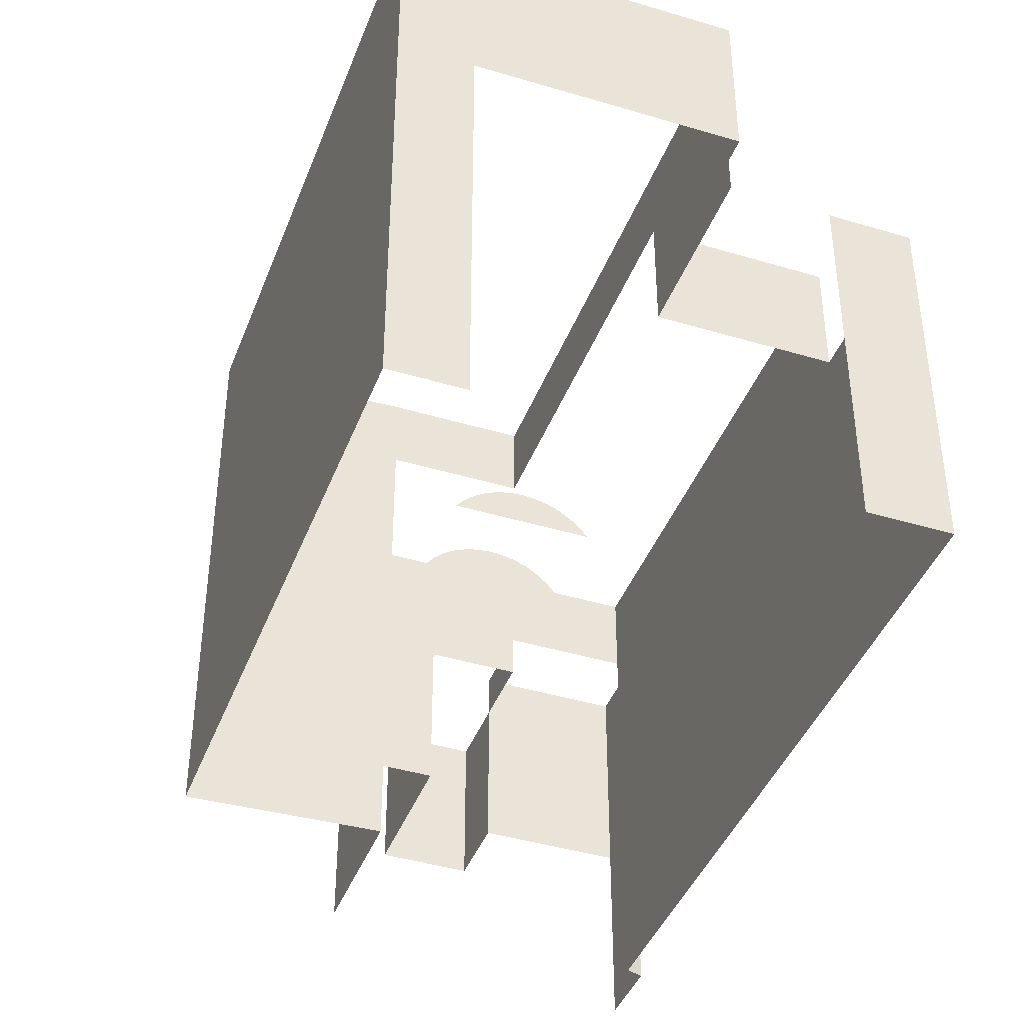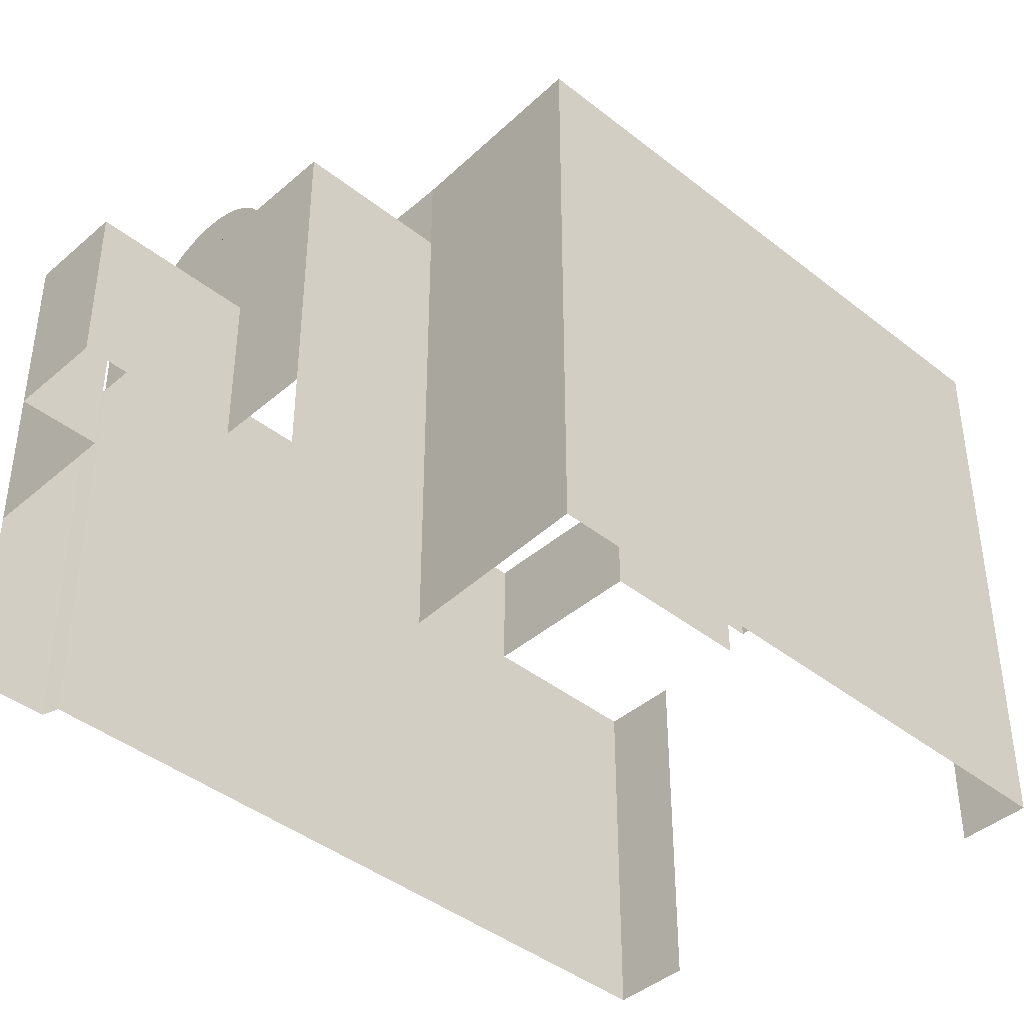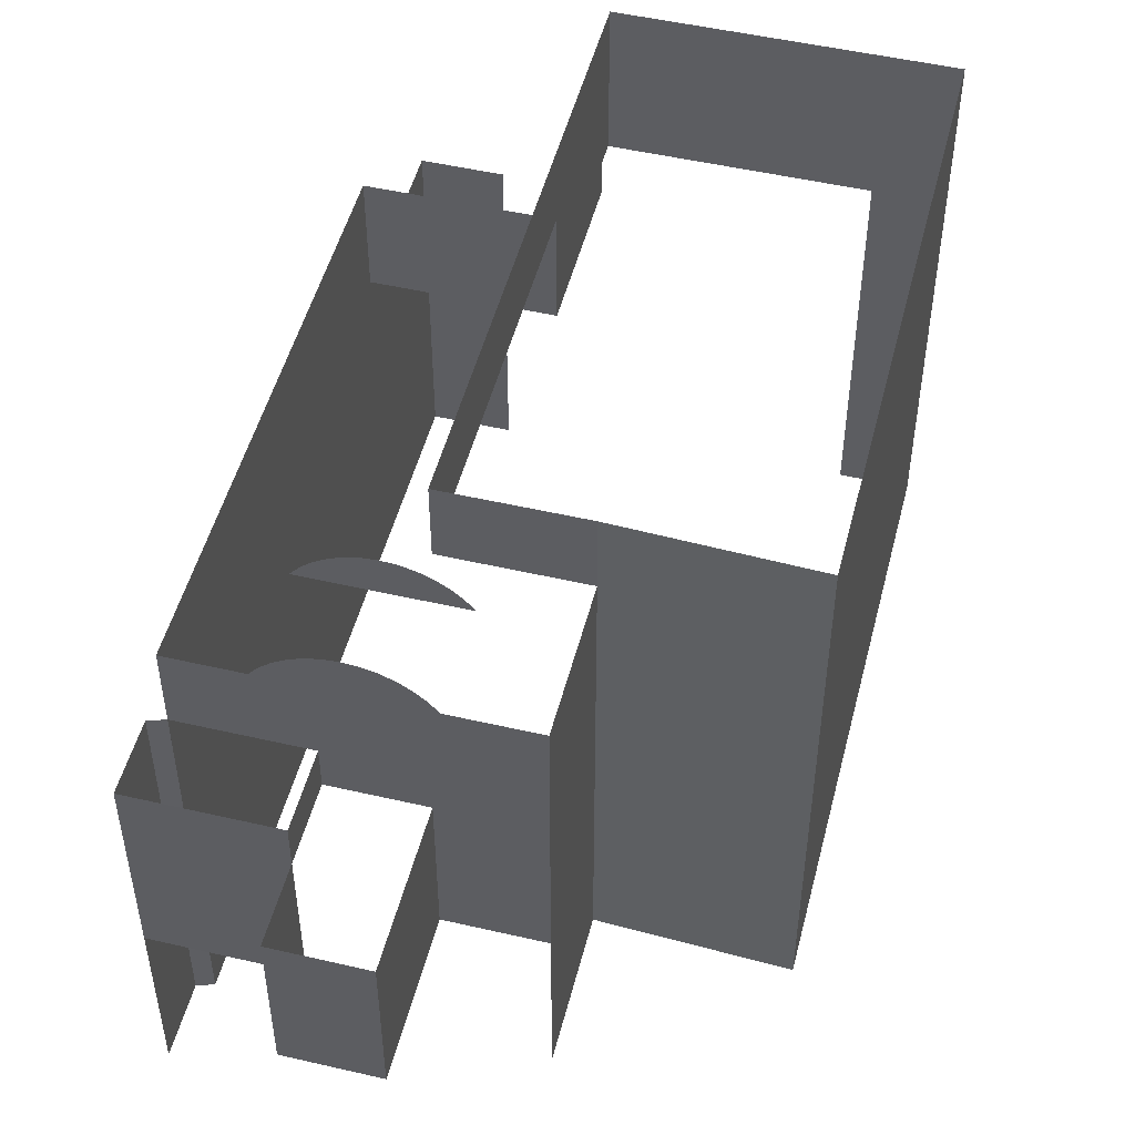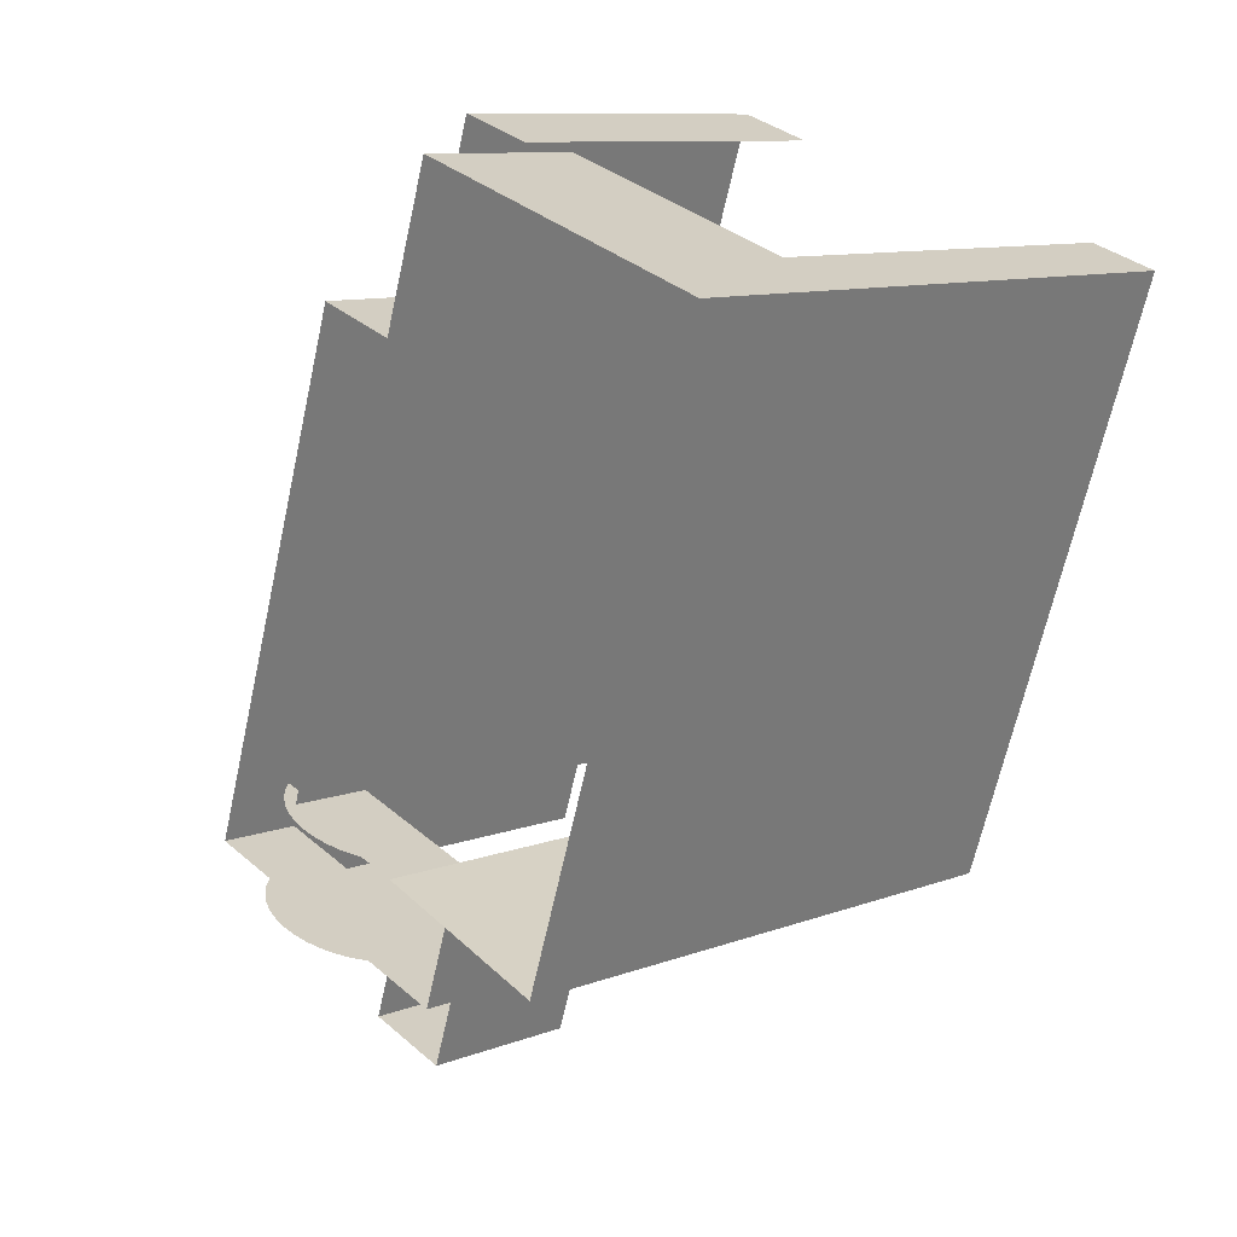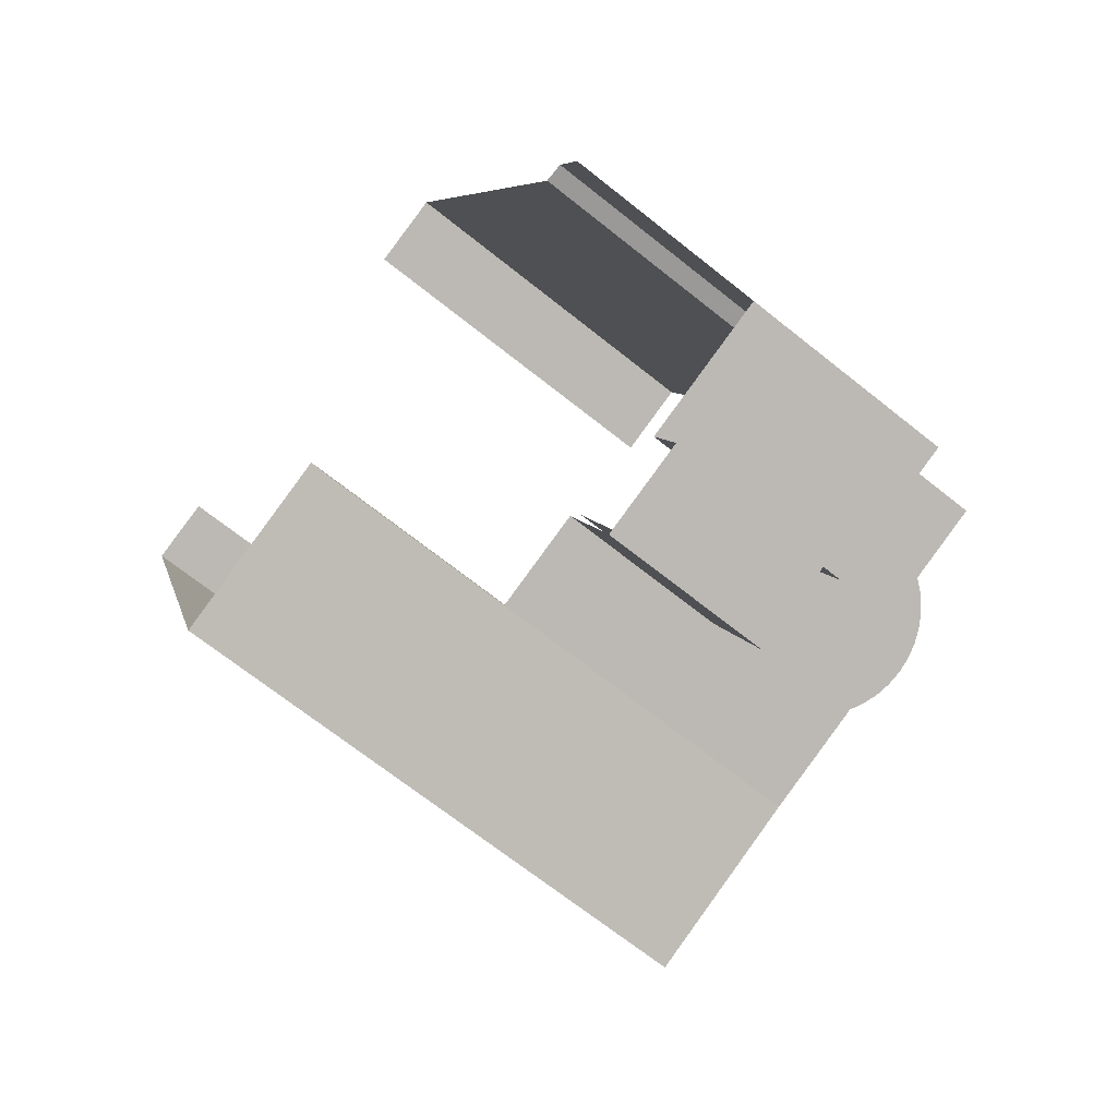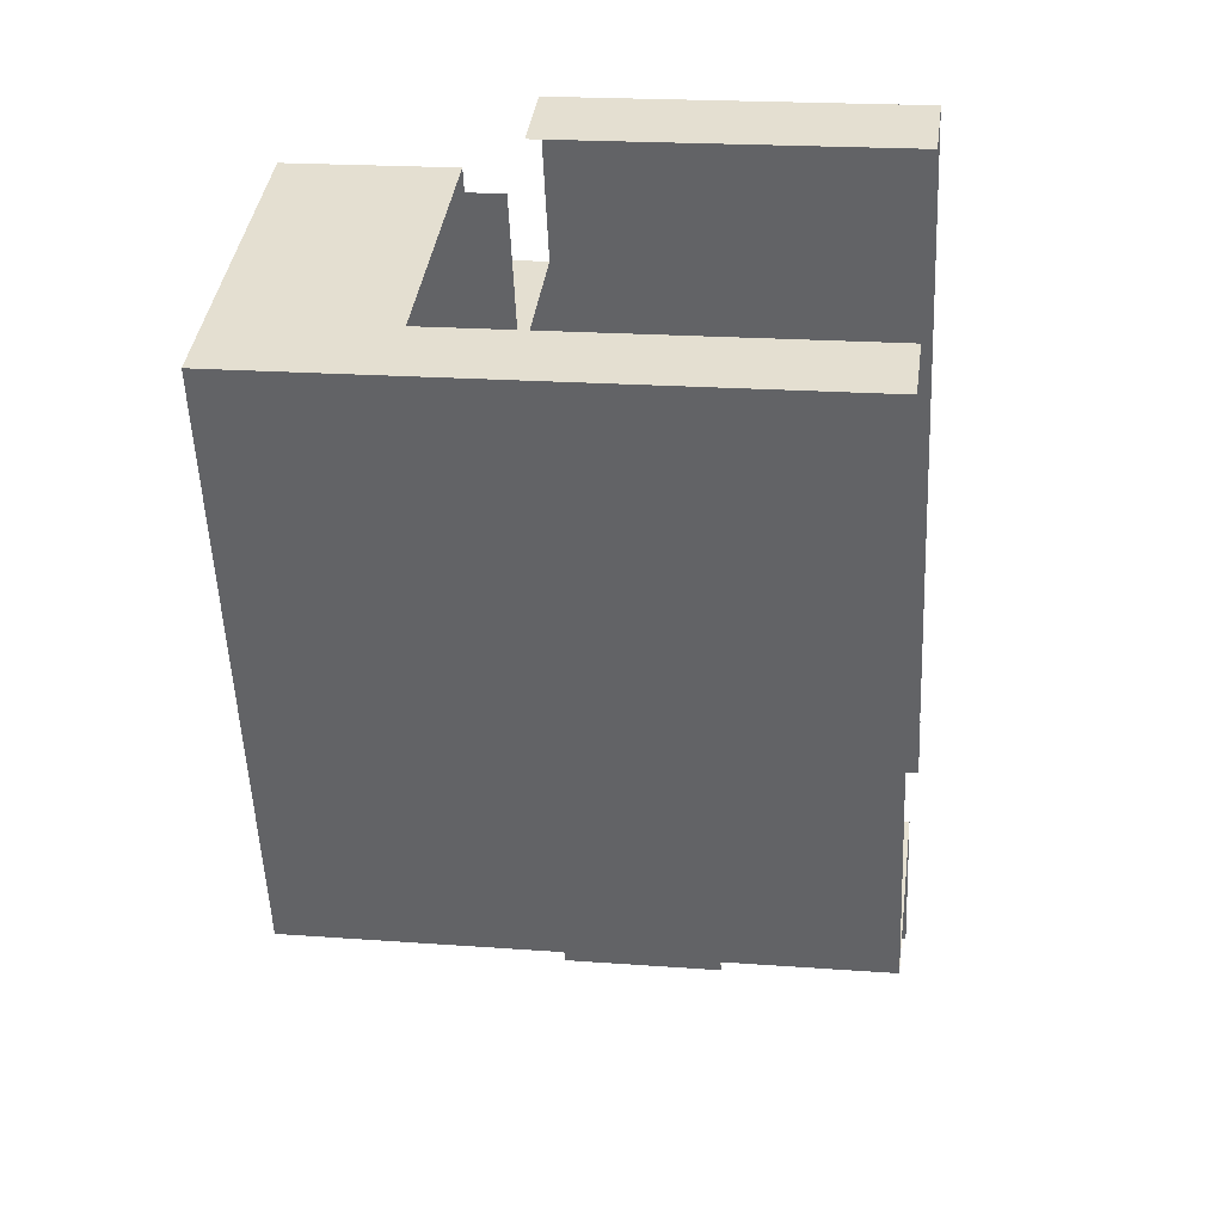
<metadata>
{"format":"obj","ext":"obj","renderer":"f3d","projection":"perspective","resolution":1024,"background":"white","views":[{"elev":-41.6,"azim":141.9,"up":"+Z"},{"elev":-41.6,"azim":28.1,"up":"+Z"},{"elev":50.1,"azim":-3.9,"up":"+Z"},{"elev":10.1,"azim":46.1,"up":"+Y"},{"elev":-69.0,"azim":-128.6,"up":"+Y"},{"elev":19.8,"azim":97.9,"up":"+Y"}]}
</metadata>
<code>
v    156.2  322  0
v    150.5  304.5  17.05
v    150.5  304.5  0
f 1 2 3
v    150.5  304.5  17.05
v    156.2  322  0
v    156.2  322  17.05
f 4 5 6
v    154.2  322.7  0
v    156.2  322  17.05
v    156.2  322  0
f 7 8 9
v    156.2  322  17.05
v    154.2  322.7  0
v    154.2  322.7  6.14
f 10 11 12
v    156.2  322  17.05
v    154.2  322.7  6.14
v    154.2  322.7  12.14
f 13 14 15
v    156.2  322  17.05
v    154.2  322.7  12.14
v    154.2  322.7  17.05
f 16 17 18
v    141.5  326.1  11.01
v    143.8  325.3  0
v    141.5  326.1  0
f 19 20 21
v    143.8  325.3  0
v    141.5  326.1  11.01
v    143.8  325.3  11.01
f 22 23 24
v    141.5  326.1  11.01
v    139.8  321.1  0
v    139.8  321.1  11.01
f 25 26 27
v    139.8  321.1  0
v    141.5  326.1  11.01
v    141.5  326.1  0
f 28 29 30
v    146.9  325.1  12.14
v    154.2  322.7  17.05
v    154.2  322.7  12.14
f 31 32 33
v    154.2  322.7  17.05
v    146.9  325.1  12.14
v    146.9  325.1  17.05
f 34 35 36
v    146.9  325.1  17.05
v    141.2  307.8  14.66
v    141.2  307.8  17.05
f 37 38 39
v    141.2  307.8  14.66
v    146.9  325.1  17.05
v    145  319.4  14.66
f 40 41 42
v    145  319.4  14.66
v    146.9  325.1  17.05
v    146.6  324.4  12.14
f 43 44 45
v    146.6  324.4  12.14
v    146.9  325.1  17.05
v    146.9  325.1  12.14
f 46 47 48
v    145  319.4  14.66
v    146.6  324.4  11.01
v    145  319.4  11.01
f 49 50 51
v    146.6  324.4  11.01
v    145  319.4  14.66
v    146.6  324.4  12.14
f 52 53 54
v    139.8  321.1  14.66
v    139.8  321.1  11.01
v    134.6  305.2  14.66
f 55 56 57
v    134.6  305.2  14.66
v    134.6  305.2  0
v    134.6  305.2  12.14
f 58 59 60
v    134.6  305.2  0
v    134.6  305.2  14.66
v    139.8  321.1  0
f 61 62 63
v    139.8  321.1  0
v    134.6  305.2  14.66
v    139.8  321.1  11.01
f 64 65 66
v    141.2  303  14.66
v    136.8  304.5  14.66
v    143.7  302.2  14.66
f 67 68 69
v    136.8  304.5  14.66
v    141.2  303  14.66
v    137  304.4  15.01
f 70 71 72
v    137  304.4  15.01
v    141.2  303  14.66
v    140.9  303.1  15.01
f 73 74 75
v    137  304.4  15.01
v    140.9  303.1  15.01
v    137.4  304.3  15.31
f 76 77 78
v    137.4  304.3  15.31
v    140.9  303.1  15.01
v    140.6  303.2  15.31
f 79 80 81
v    137.4  304.3  15.31
v    140.6  303.2  15.31
v    137.7  304.1  15.54
f 82 83 84
v    137.7  304.1  15.54
v    140.6  303.2  15.31
v    140.2  303.3  15.54
f 85 86 87
v    137.7  304.1  15.54
v    140.2  303.3  15.54
v    138.1  304  15.72
f 88 89 90
v    138.1  304  15.72
v    140.2  303.3  15.54
v    139.8  303.4  15.72
f 91 92 93
v    138.1  304  15.72
v    139.8  303.4  15.72
v    138.6  303.9  15.82
f 94 95 96
v    138.6  303.9  15.82
v    139.8  303.4  15.72
v    139.4  303.6  15.82
f 97 98 99
v    138.6  303.9  15.82
v    139.4  303.6  15.82
v    139  303.7  15.86
f 100 101 102
v    143.7  302.2  14.66
v    140.9  303.1  5.805
v    143.7  302.2  5.805
f 103 104 105
v    140.9  303.1  5.805
v    143.7  302.2  14.66
v    140.9  303.1  10.76
f 106 107 108
v    140.9  303.1  10.76
v    143.7  302.2  14.66
v    138.2  304  10.76
f 109 110 111
v    138.2  304  10.76
v    143.7  302.2  14.66
v    138.2  304  12.14
f 112 113 114
v    138.2  304  12.14
v    143.7  302.2  14.66
v    134.6  305.2  12.14
f 115 116 117
v    134.6  305.2  12.14
v    143.7  302.2  14.66
v    136.8  304.5  14.66
f 118 119 120
v    134.6  305.2  12.14
v    136.8  304.5  14.66
v    134.6  305.2  14.66
f 121 122 123
v    145.1  306.6  0
v    143.7  302.2  5.805
v    143.7  302.2  0
f 124 125 126
v    143.7  302.2  5.805
v    145.1  306.6  0
v    143.7  302.2  14.66
f 127 128 129
v    143.7  302.2  14.66
v    145.1  306.6  0
v    145.1  306.6  14.66
f 130 131 132
v    139.8  321.1  11.01
v    145  319.4  14.66
v    145  319.4  11.01
f 133 134 135
v    145  319.4  14.66
v    139.8  321.1  11.01
v    139.8  321.1  14.66
f 136 137 138
v    145.1  306.6  17.05
v    141.2  307.8  14.66
v    145.1  306.6  14.66
f 139 140 141
v    141.2  307.8  14.66
v    145.1  306.6  17.05
v    141.2  307.8  17.05
f 142 143 144
v    150.5  304.5  0
v    145.1  306.6  14.66
v    145.1  306.6  0
f 145 146 147
v    145.1  306.6  14.66
v    150.5  304.5  0
v    150.5  304.5  17.05
f 148 149 150
v    145.1  306.6  14.66
v    150.5  304.5  17.05
v    145.1  306.6  17.05
f 151 152 153
v    138  307.4  15.01
v    142.2  306  14.66
v    137.7  307.4  14.66
f 154 155 156
v    142.2  306  14.66
v    138  307.4  15.01
v    141.9  306.1  15.01
f 157 158 159
v    141.9  306.1  15.01
v    138  307.4  15.01
v    138.3  307.2  15.31
f 160 161 162
v    141.9  306.1  15.01
v    138.3  307.2  15.31
v    141.6  306.2  15.31
f 163 164 165
v    141.6  306.2  15.31
v    138.3  307.2  15.31
v    138.7  307.1  15.54
f 166 167 168
v    141.6  306.2  15.31
v    138.7  307.1  15.54
v    141.2  306.3  15.54
f 169 170 171
v    141.2  306.3  15.54
v    138.7  307.1  15.54
v    139.1  307  15.72
f 172 173 174
v    141.2  306.3  15.54
v    139.1  307  15.72
v    140.8  306.4  15.72
f 175 176 177
v    140.8  306.4  15.72
v    139.1  307  15.72
v    139.5  306.9  15.82
f 178 179 180
v    140.8  306.4  15.72
v    139.5  306.9  15.82
v    140.4  306.6  15.82
f 181 182 183
v    140.4  306.6  15.82
v    139.5  306.9  15.82
v    140  306.7  15.86
f 184 185 186
v    134.1  305.2  12.14
v    133.4  303.1  5.805
v    133.4  303.1  12.14
f 187 188 189
v    133.4  303.1  5.805
v    134.1  305.2  12.14
v    133.4  303.1  0
f 190 191 192
v    133.4  303.1  0
v    134.1  305.2  12.14
v    134.1  305.2  0
f 193 194 195
v    137.5  301.7  10.76
v    133.4  303.1  5.805
v    137.5  301.7  5.805
f 196 197 198
v    133.4  303.1  5.805
v    137.5  301.7  10.76
v    133.4  303.1  12.14
f 199 200 201
v    133.4  303.1  12.14
v    137.5  301.7  10.76
v    137.5  301.7  12.14
f 202 203 204
v    138.2  304  10.76
v    137.5  301.7  12.14
v    137.5  301.7  10.76
f 205 206 207
v    137.5  301.7  12.14
v    138.2  304  10.76
v    138.2  304  12.14
f 208 209 210
v    134.1  305.2  0
v    134.6  305.2  12.14
v    134.6  305.2  0
f 211 212 213
v    134.6  305.2  12.14
v    134.1  305.2  0
v    134.1  305.2  12.14
f 214 215 216
v    137.5  301.7  10.76
v    136.7  299.4  5.805
v    136.7  299.4  10.76
f 217 218 219
v    136.7  299.4  5.805
v    137.5  301.7  10.76
v    137.5  301.7  5.805
f 220 221 222
v    139.4  298.6  10.76
v    136.7  299.4  5.805
v    139.4  298.6  5.805
f 223 224 225
v    136.7  299.4  5.805
v    139.4  298.6  10.76
v    136.7  299.4  10.76
f 226 227 228
v    140.9  303.1  5.805
v    139.4  298.6  10.76
v    139.4  298.6  5.805
f 229 230 231
v    139.4  298.6  10.76
v    140.9  303.1  5.805
v    140.9  303.1  10.76
f 232 233 234

</code>
